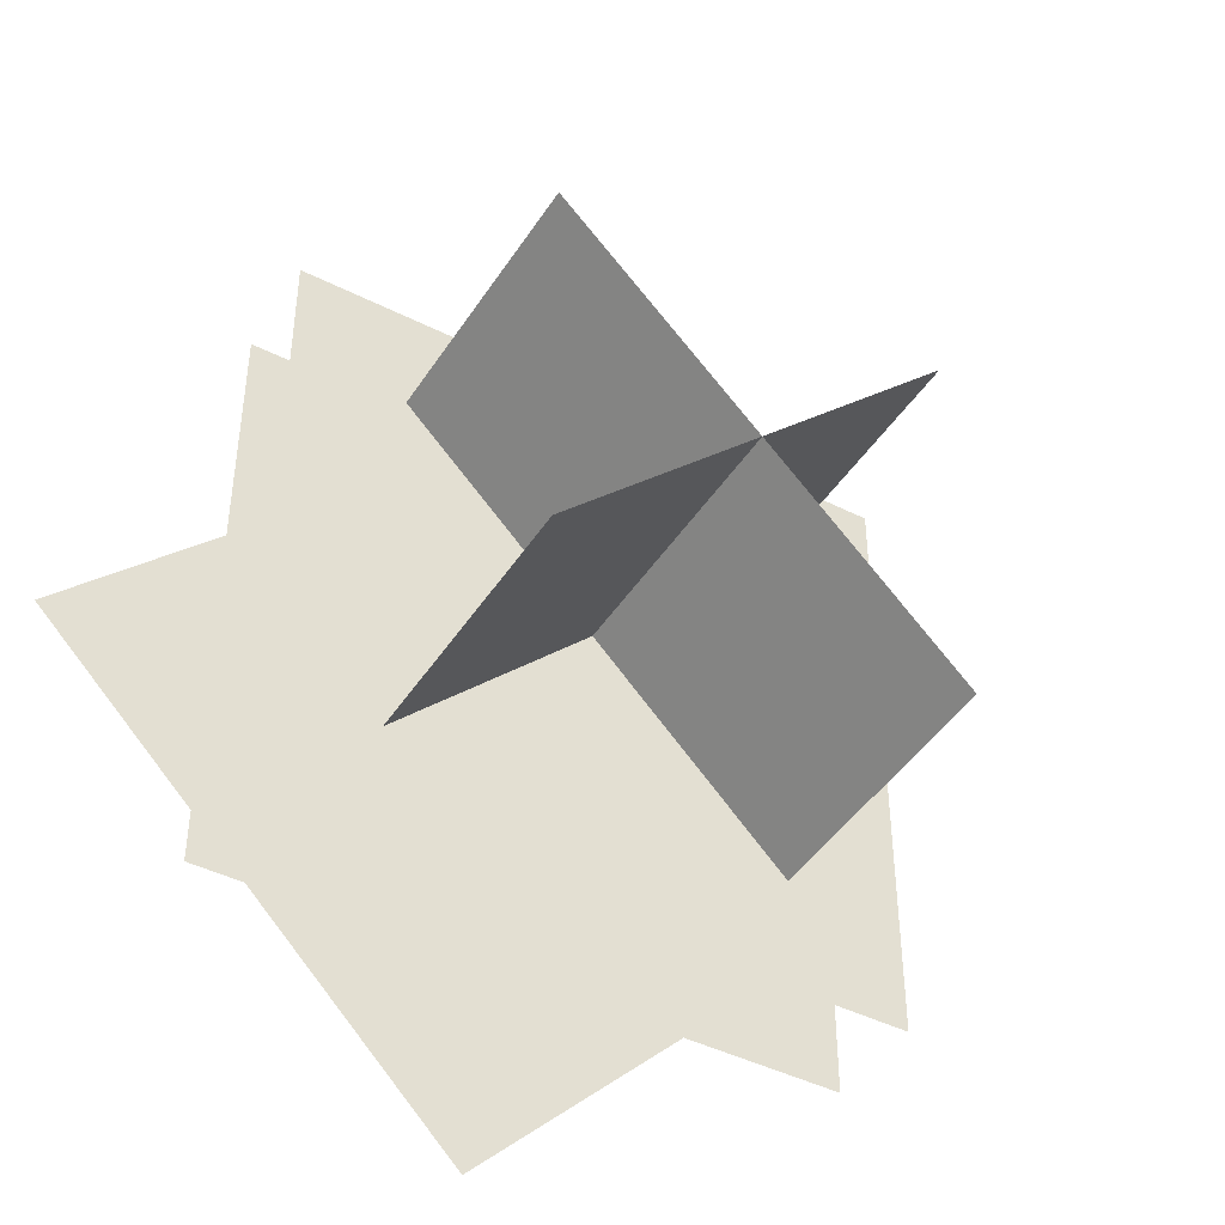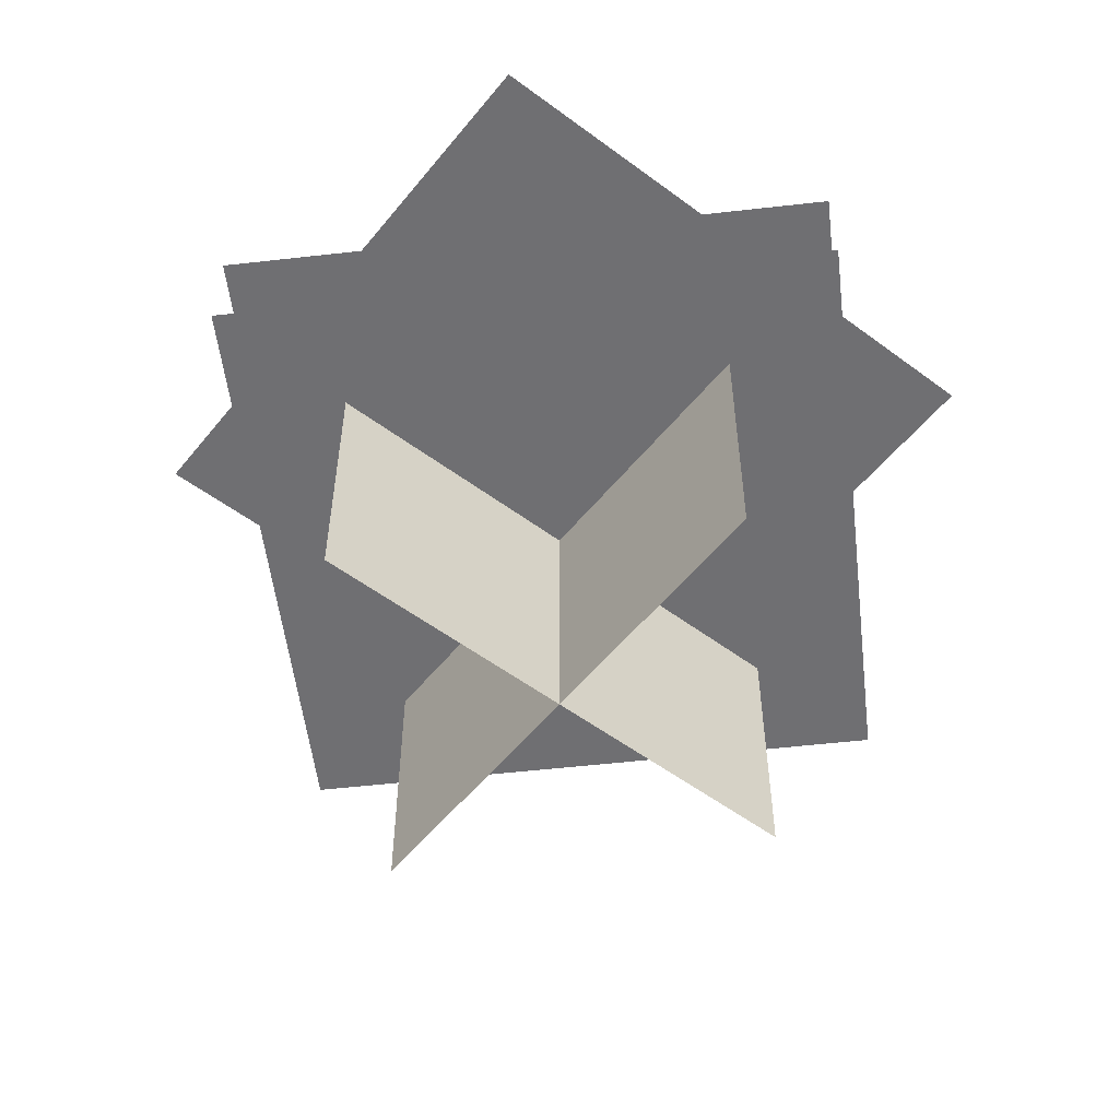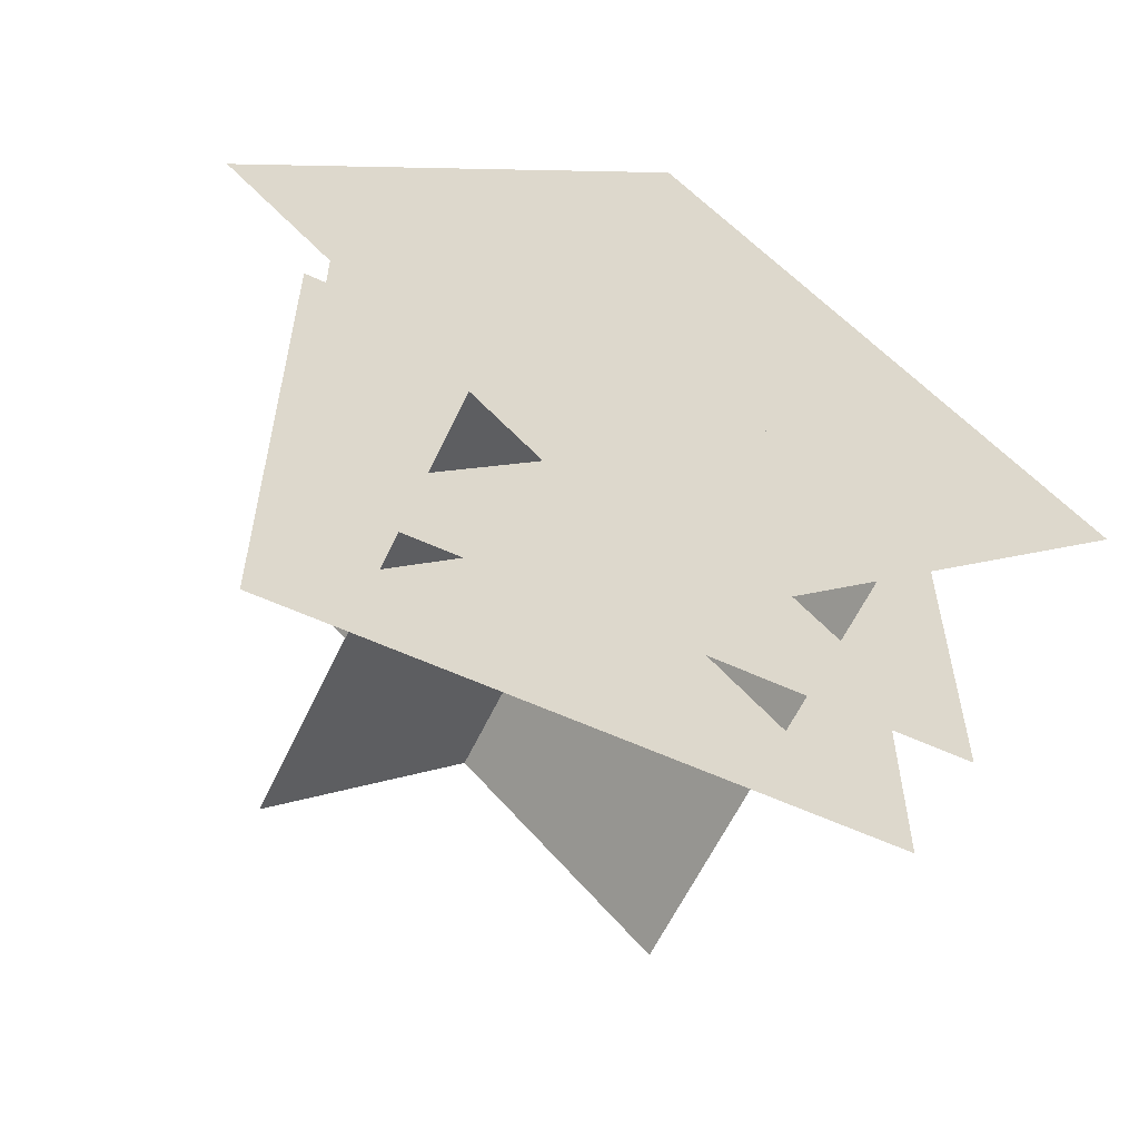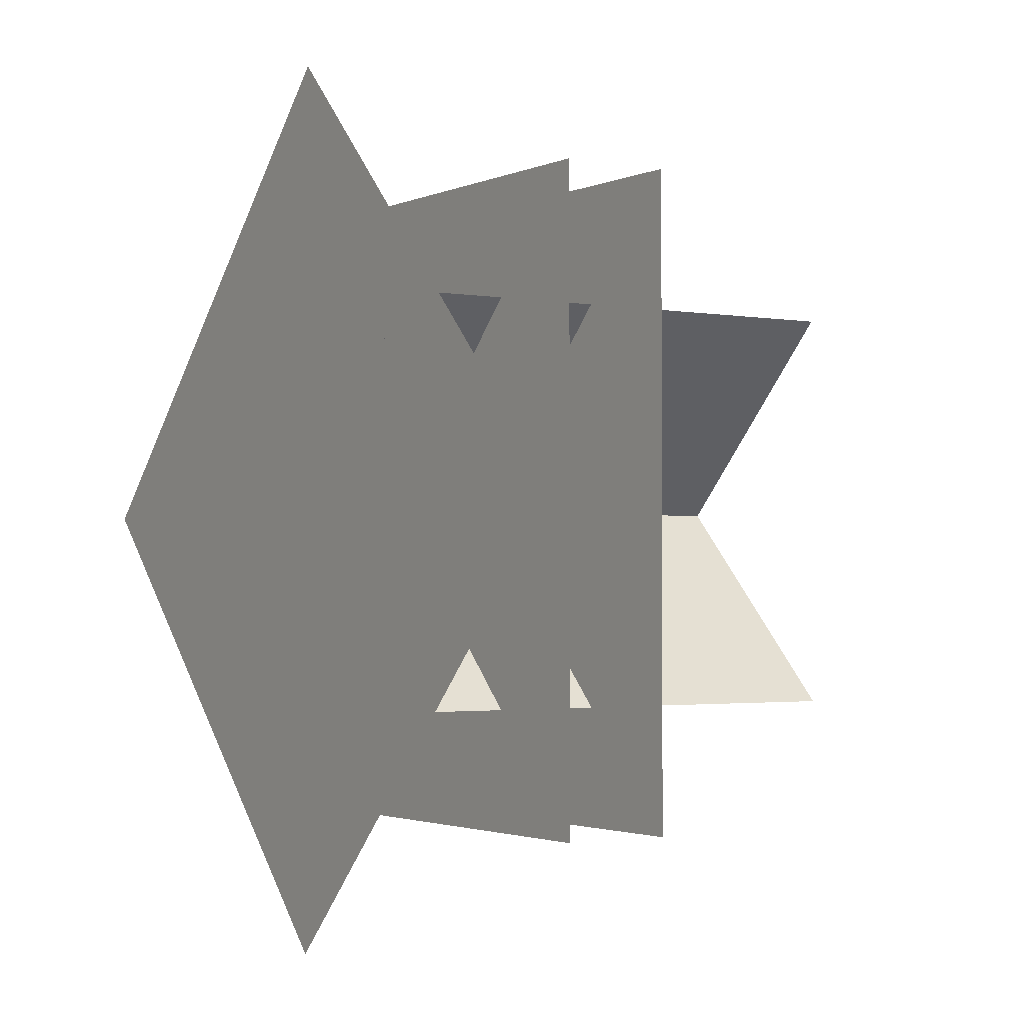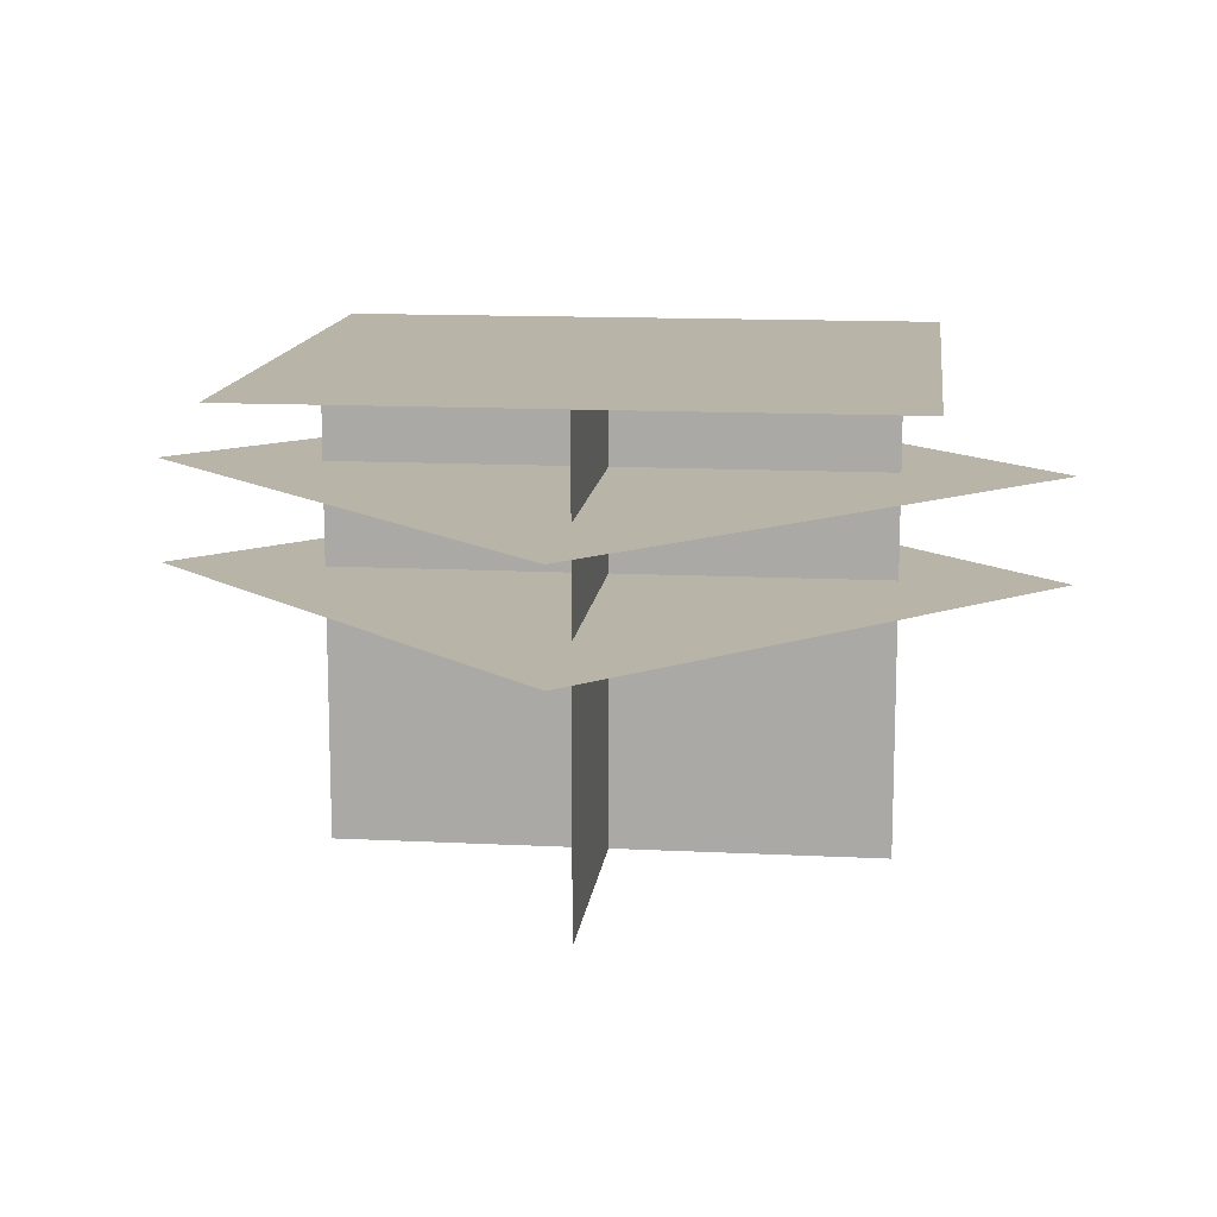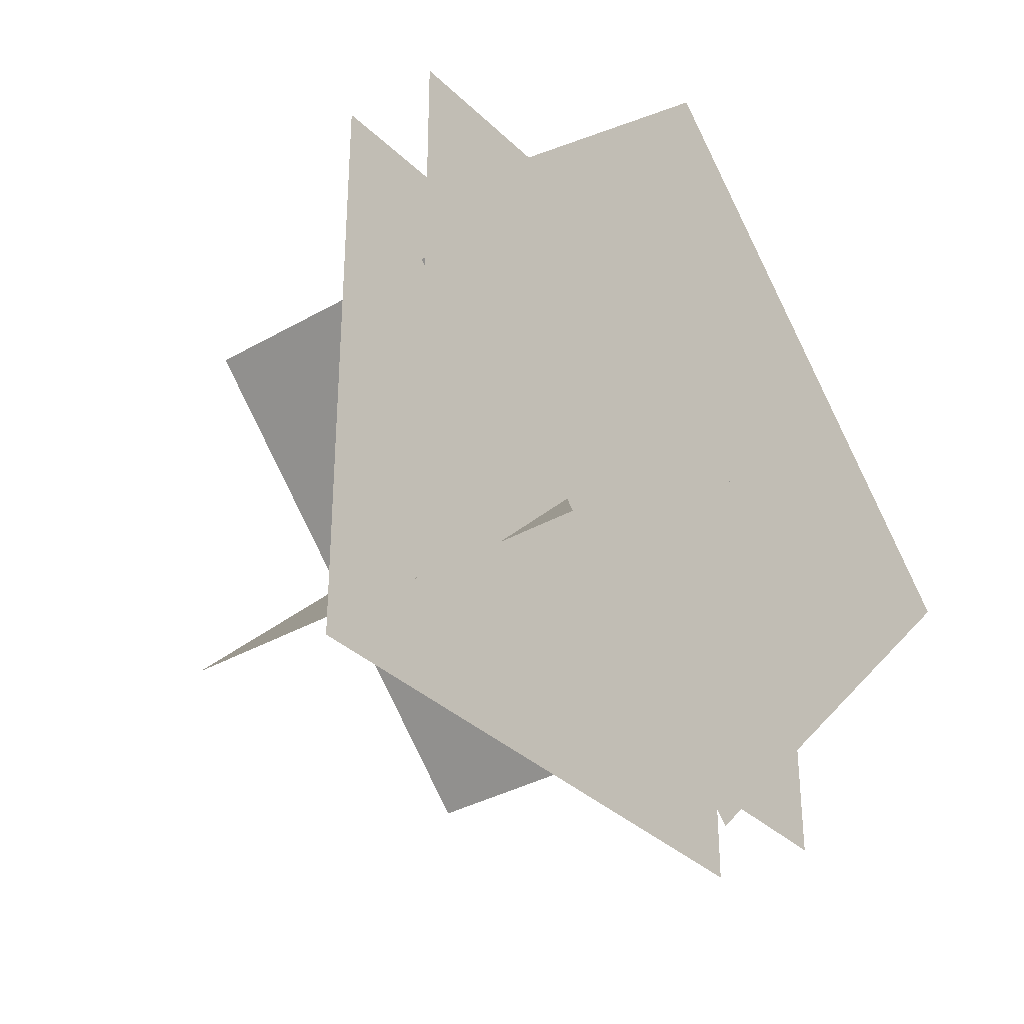
<metadata>
{"format":"obj","ext":"obj","renderer":"f3d","projection":"perspective","resolution":1024,"background":"white","views":[{"elev":-44.0,"azim":-30.6,"up":"+Z"},{"elev":-54.7,"azim":96.8,"up":"+Y"},{"elev":-59.7,"azim":154.9,"up":"+Z"},{"elev":-2.0,"azim":-122.8,"up":"+Z"},{"elev":13.2,"azim":-38.4,"up":"+Y"},{"elev":-34.1,"azim":128.0,"up":"+Z"}]}
</metadata>
<code>
o cube
v -0.7955 0.875 0
v 0 0.875 0.7955
v -0.7955 0.875 0
v 0 0.875 0.7955
v 0.7955 0.875 0
v 0 0.875 -0.7955
v 0.7955 0.875 0
v 0 0.875 -0.7955
g Top
f 4 7 5 2
f 3 4 2 1
f 8 3 1 6
f 7 8 6 5
f 6 1 2 5
f 7 4 3 8
o cube
v 0.5625 0.5 0.5625
v 0.5625 0.5 -0.5625
v 0.5625 0.5 0.5625
v 0.5625 0.5 -0.5625
v -0.5625 0.5 -0.5625
v -0.5625 0.5 0.5625
v -0.5625 0.5 -0.5625
v -0.5625 0.5 0.5625
g Bottom
f 12 15 13 10
f 11 12 10 9
f 16 11 9 14
f 15 16 14 13
f 14 9 10 13
f 15 12 11 16
o cube
v 0.3536 0.875 0.3536
v -0.3536 0.875 -0.3536
v 0.3536 0 0.3536
v -0.3536 0 -0.3536
v -0.3536 0.875 -0.3536
v 0.3536 0.875 0.3536
v -0.3536 0 -0.3536
v 0.3536 0 0.3536
g Side
f 20 23 21 18
f 19 20 18 17
f 24 19 17 22
f 23 24 22 21
f 22 17 18 21
f 23 20 19 24
o cube
v -0.3536 0.875 0.3536
v 0.3536 0.875 -0.3536
v -0.3536 0 0.3536
v 0.3536 0 -0.3536
v 0.3536 0.875 -0.3536
v -0.3536 0.875 0.3536
v 0.3536 0 -0.3536
v -0.3536 0 0.3536
g Side
f 28 31 29 26
f 27 28 26 25
f 32 27 25 30
f 31 32 30 29
f 30 25 26 29
f 31 28 27 32
o cube
v 0.5625 0.6875 0.5625
v 0.5625 0.6875 -0.5625
v 0.5625 0.6875 0.5625
v 0.5625 0.6875 -0.5625
v -0.5625 0.6875 -0.5625
v -0.5625 0.6875 0.5625
v -0.5625 0.6875 -0.5625
v -0.5625 0.6875 0.5625
g Bottom
f 36 39 37 34
f 35 36 34 33
f 40 35 33 38
f 39 40 38 37
f 38 33 34 37
f 39 36 35 40

</code>
